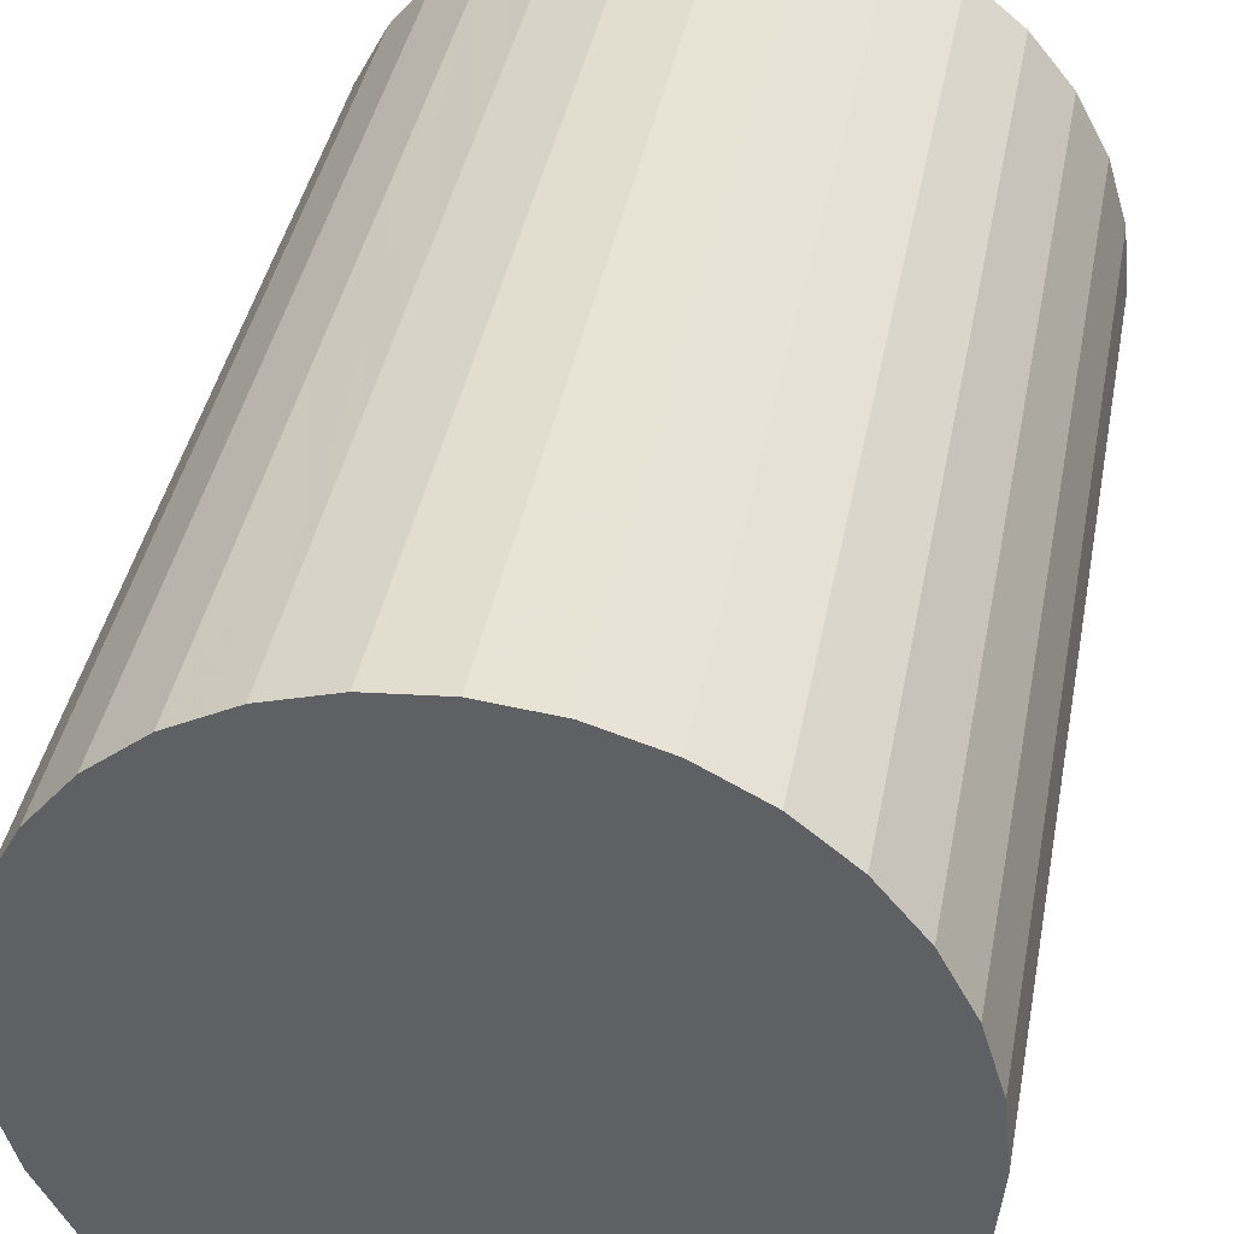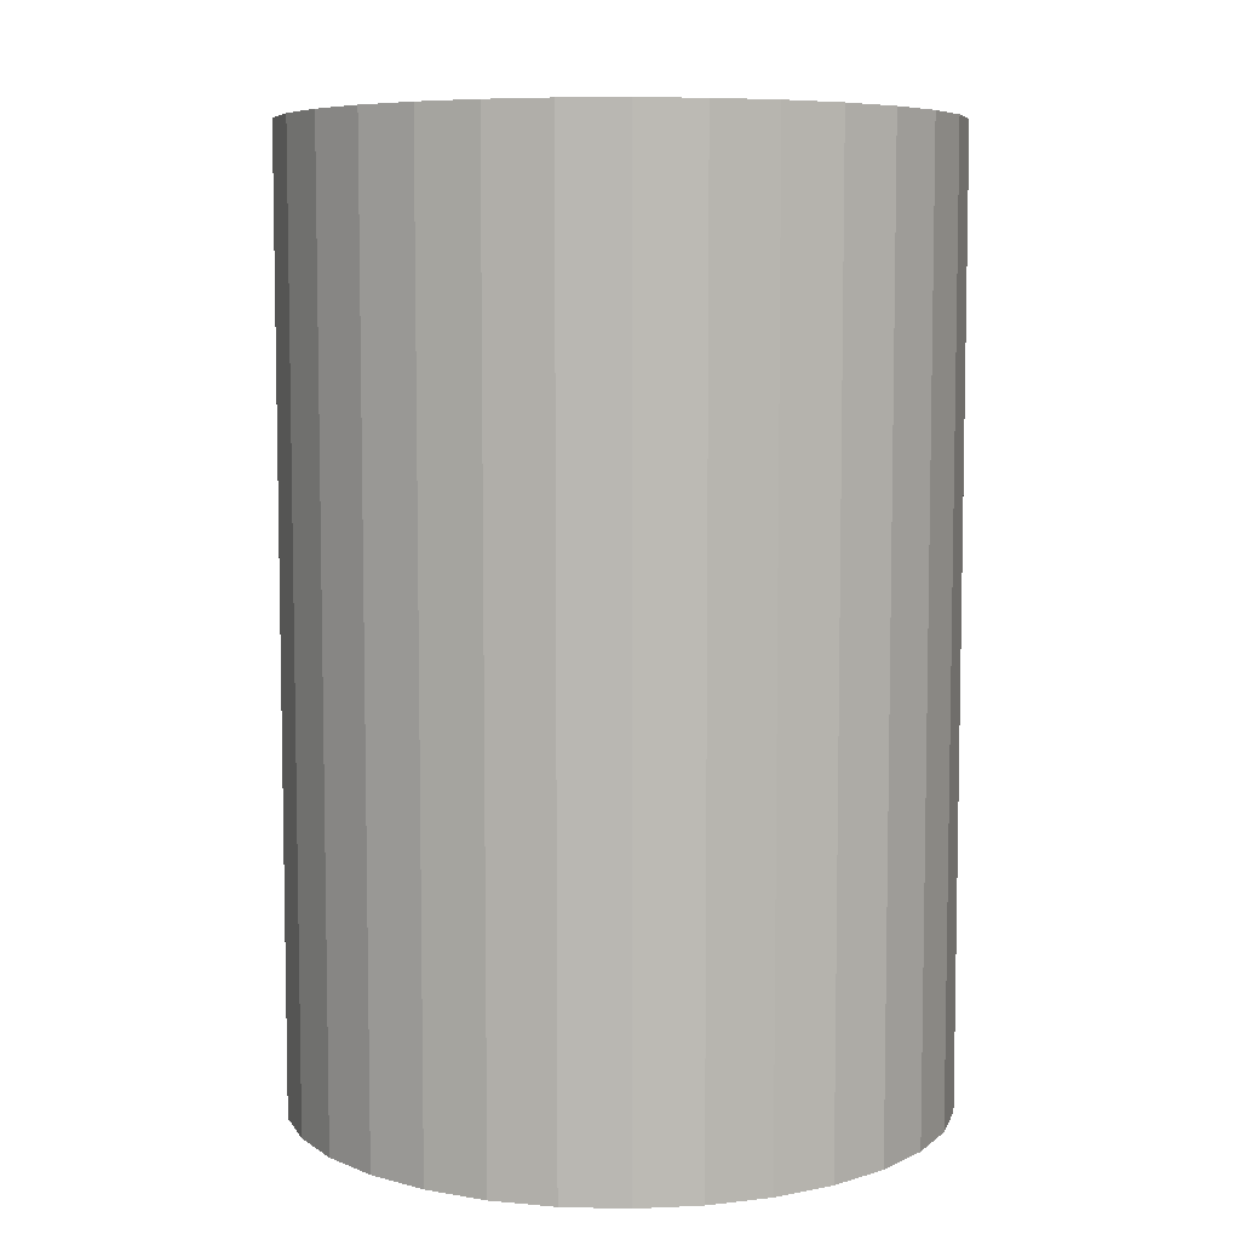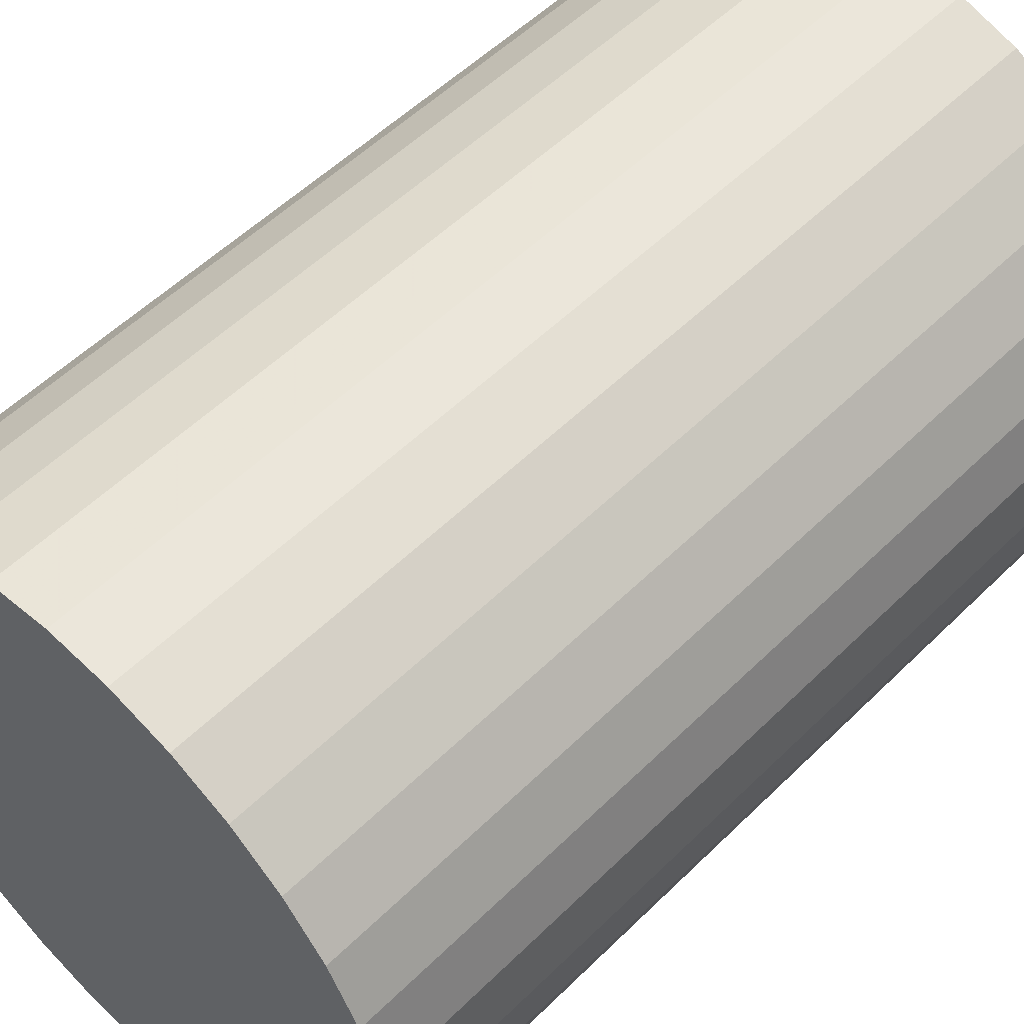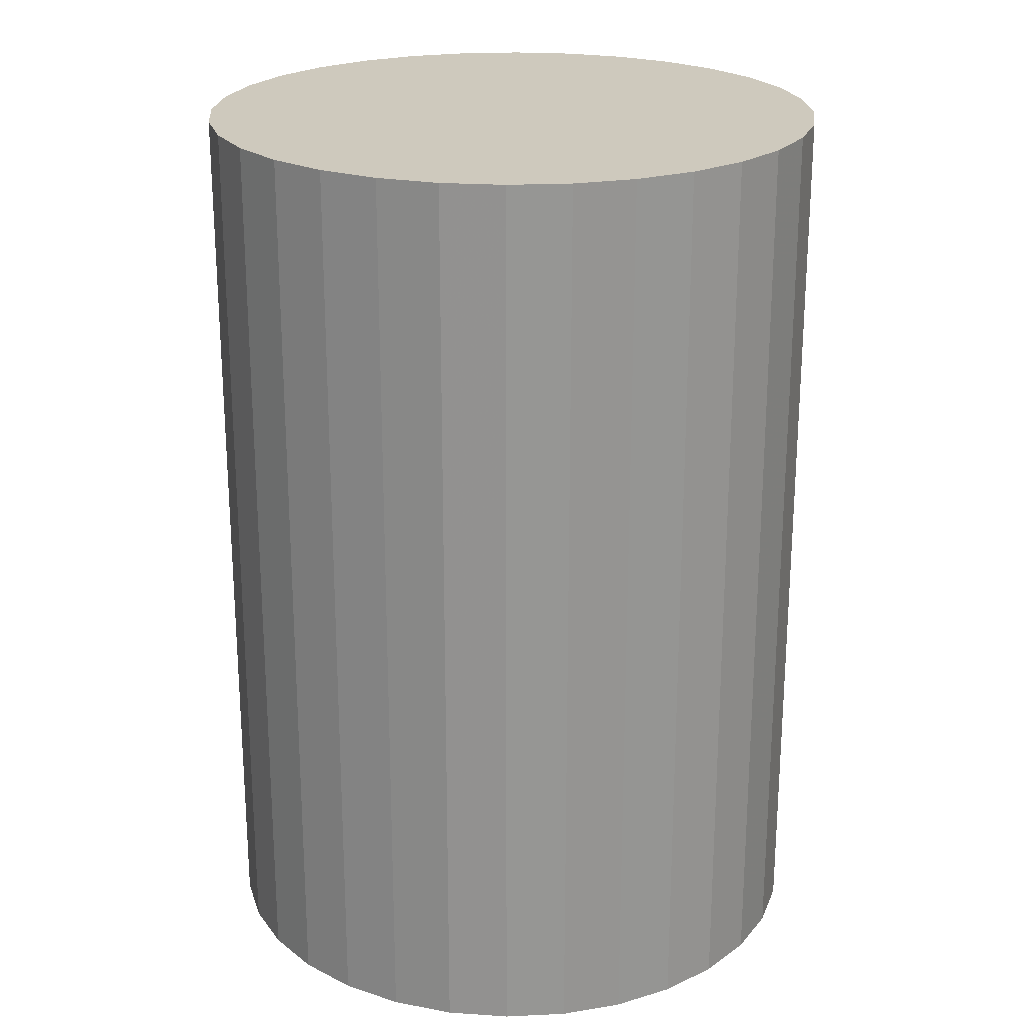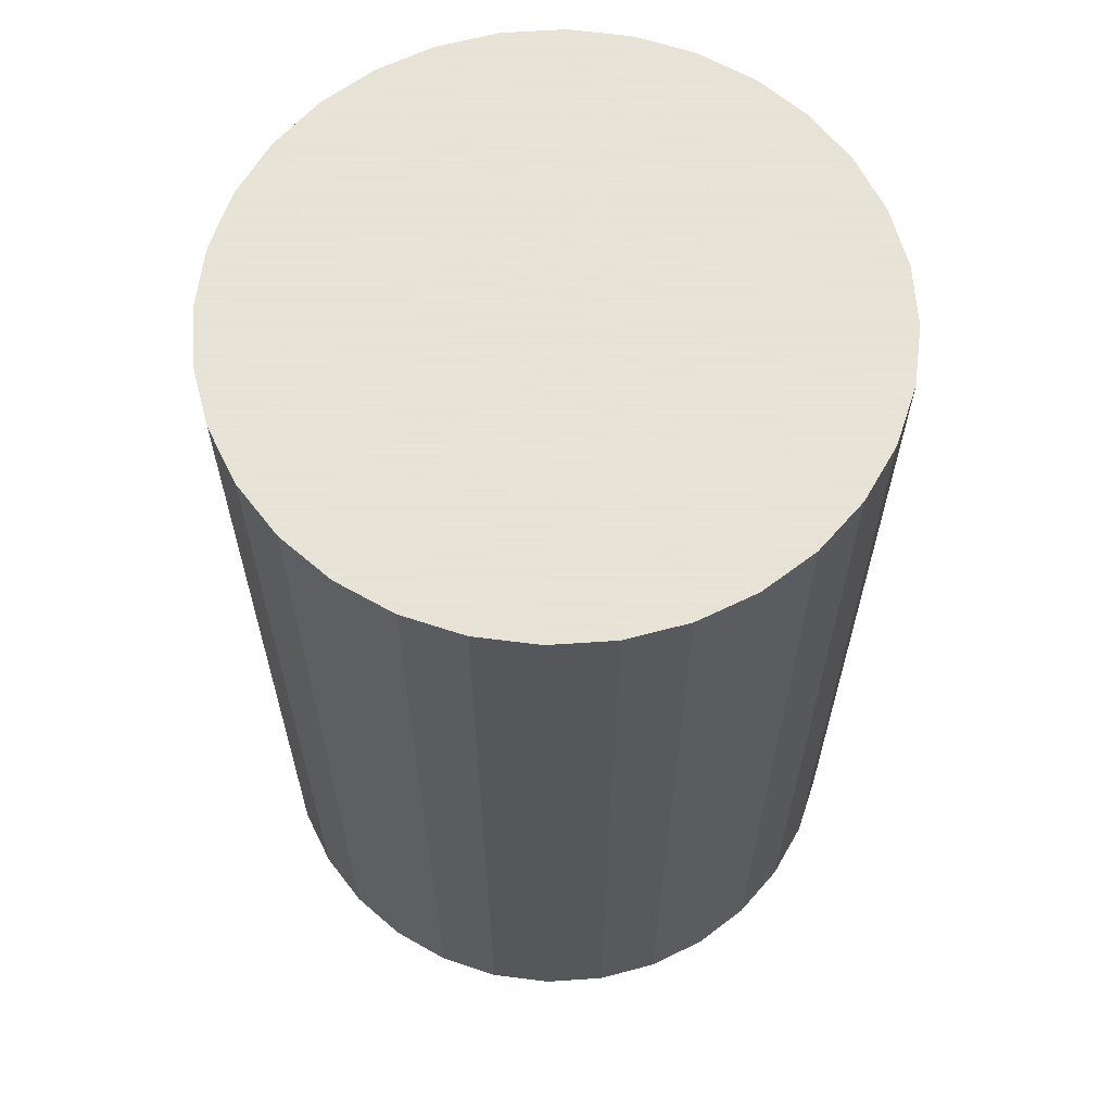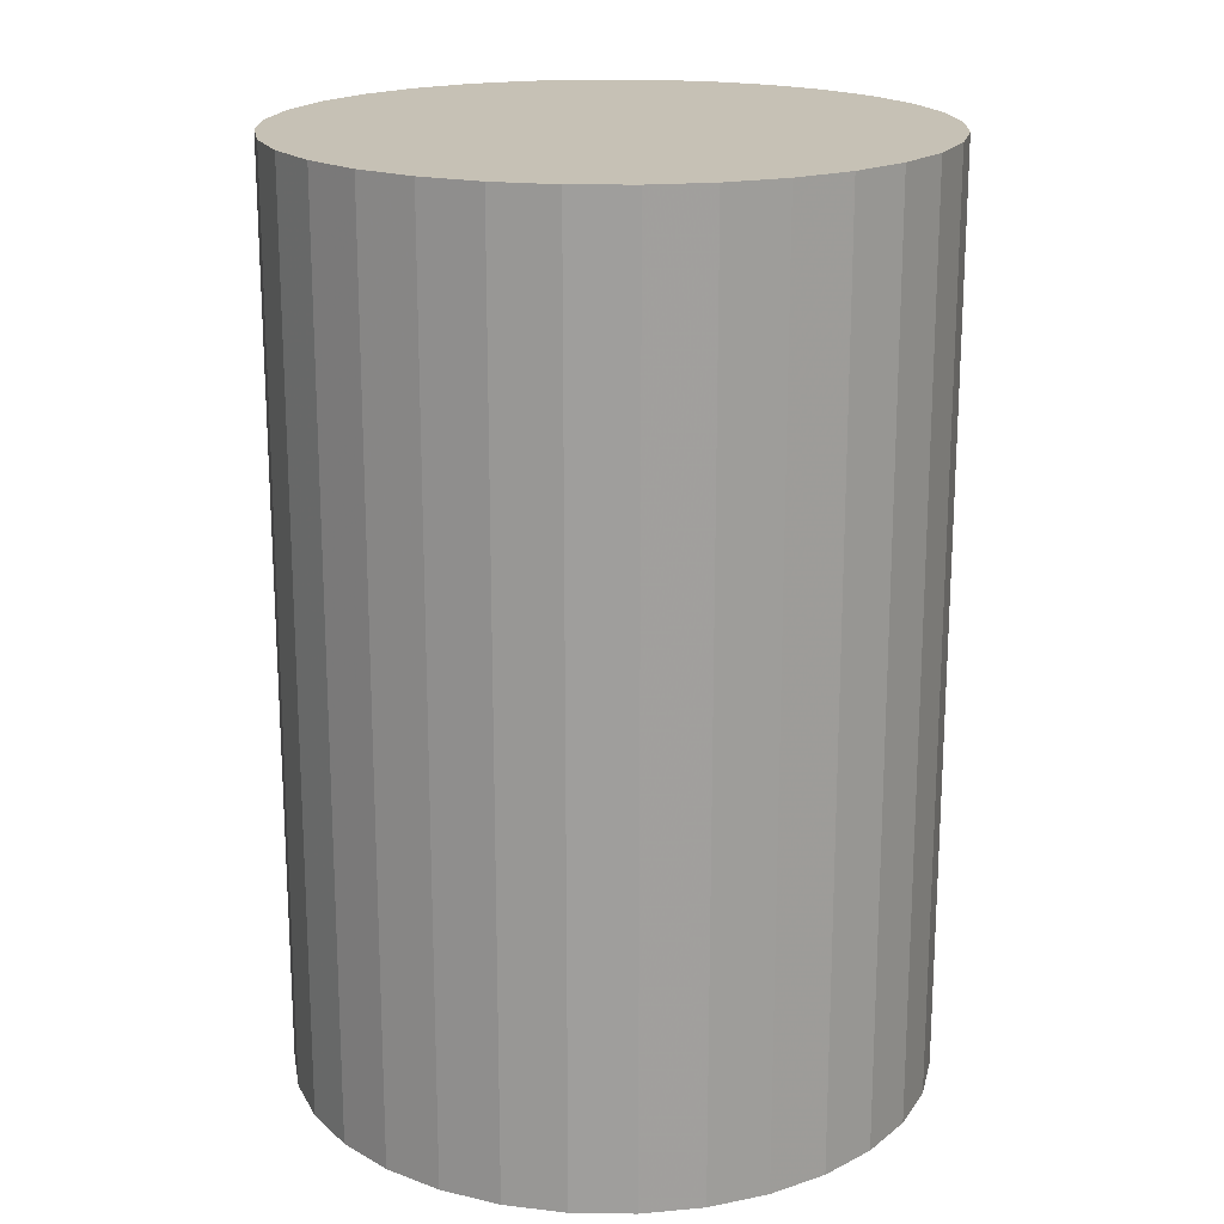
<metadata>
{"format":"obj","ext":"obj","renderer":"f3d","projection":"perspective","resolution":1024,"background":"white","views":[{"elev":39.6,"azim":-169.5,"up":"+Y"},{"elev":7.0,"azim":77.0,"up":"+Z"},{"elev":53.8,"azim":43.8,"up":"+Y"},{"elev":22.7,"azim":-167.7,"up":"+Z"},{"elev":62.8,"azim":103.0,"up":"+Z"},{"elev":18.8,"azim":-139.2,"up":"+Z"}]}
</metadata>
<code>
v 0 0 -0.03602
v 0.02492 0 -0.03602
v 0.02492 0 0.03602
v 0 0 0.03602
v 0.02444 0.004861 -0.03602
v 0.02444 0.004861 0.03602
v 0.02302 0.009535 -0.03602
v 0.02302 0.009535 0.03602
v 0.02072 0.01384 -0.03602
v 0.02072 0.01384 0.03602
v 0.01762 0.01762 -0.03602
v 0.01762 0.01762 0.03602
v 0.01384 0.02072 -0.03602
v 0.01384 0.02072 0.03602
v 0.009535 0.02302 -0.03602
v 0.009535 0.02302 0.03602
v 0.004861 0.02444 -0.03602
v 0.004861 0.02444 0.03602
v 0 0.02492 -0.03602
v 0 0.02492 0.03602
v -0.004861 0.02444 -0.03602
v -0.004861 0.02444 0.03602
v -0.009535 0.02302 -0.03602
v -0.009535 0.02302 0.03602
v -0.01384 0.02072 -0.03602
v -0.01384 0.02072 0.03602
v -0.01762 0.01762 -0.03602
v -0.01762 0.01762 0.03602
v -0.02072 0.01384 -0.03602
v -0.02072 0.01384 0.03602
v -0.02302 0.009535 -0.03602
v -0.02302 0.009535 0.03602
v -0.02444 0.004861 -0.03602
v -0.02444 0.004861 0.03602
v -0.02492 0 -0.03602
v -0.02492 0 0.03602
v -0.02444 -0.004861 -0.03602
v -0.02444 -0.004861 0.03602
v -0.02302 -0.009535 -0.03602
v -0.02302 -0.009535 0.03602
v -0.02072 -0.01384 -0.03602
v -0.02072 -0.01384 0.03602
v -0.01762 -0.01762 -0.03602
v -0.01762 -0.01762 0.03602
v -0.01384 -0.02072 -0.03602
v -0.01384 -0.02072 0.03602
v -0.009535 -0.02302 -0.03602
v -0.009535 -0.02302 0.03602
v -0.004861 -0.02444 -0.03602
v -0.004861 -0.02444 0.03602
v -0 -0.02492 -0.03602
v -0 -0.02492 0.03602
v 0.004861 -0.02444 -0.03602
v 0.004861 -0.02444 0.03602
v 0.009535 -0.02302 -0.03602
v 0.009535 -0.02302 0.03602
v 0.01384 -0.02072 -0.03602
v 0.01384 -0.02072 0.03602
v 0.01762 -0.01762 -0.03602
v 0.01762 -0.01762 0.03602
v 0.02072 -0.01384 -0.03602
v 0.02072 -0.01384 0.03602
v 0.02302 -0.009535 -0.03602
v 0.02302 -0.009535 0.03602
v 0.02444 -0.004861 -0.03602
v 0.02444 -0.004861 0.03602
f 2 1 5
f 2 5 3
f 3 5 6
f 3 6 4
f 5 1 7
f 5 7 6
f 6 7 8
f 6 8 4
f 7 1 9
f 7 9 8
f 8 9 10
f 8 10 4
f 9 1 11
f 9 11 10
f 10 11 12
f 10 12 4
f 11 1 13
f 11 13 12
f 12 13 14
f 12 14 4
f 13 1 15
f 13 15 14
f 14 15 16
f 14 16 4
f 15 1 17
f 15 17 16
f 16 17 18
f 16 18 4
f 17 1 19
f 17 19 18
f 18 19 20
f 18 20 4
f 19 1 21
f 19 21 20
f 20 21 22
f 20 22 4
f 21 1 23
f 21 23 22
f 22 23 24
f 22 24 4
f 23 1 25
f 23 25 24
f 24 25 26
f 24 26 4
f 25 1 27
f 25 27 26
f 26 27 28
f 26 28 4
f 27 1 29
f 27 29 28
f 28 29 30
f 28 30 4
f 29 1 31
f 29 31 30
f 30 31 32
f 30 32 4
f 31 1 33
f 31 33 32
f 32 33 34
f 32 34 4
f 33 1 35
f 33 35 34
f 34 35 36
f 34 36 4
f 35 1 37
f 35 37 36
f 36 37 38
f 36 38 4
f 37 1 39
f 37 39 38
f 38 39 40
f 38 40 4
f 39 1 41
f 39 41 40
f 40 41 42
f 40 42 4
f 41 1 43
f 41 43 42
f 42 43 44
f 42 44 4
f 43 1 45
f 43 45 44
f 44 45 46
f 44 46 4
f 45 1 47
f 45 47 46
f 46 47 48
f 46 48 4
f 47 1 49
f 47 49 48
f 48 49 50
f 48 50 4
f 49 1 51
f 49 51 50
f 50 51 52
f 50 52 4
f 51 1 53
f 51 53 52
f 52 53 54
f 52 54 4
f 53 1 55
f 53 55 54
f 54 55 56
f 54 56 4
f 55 1 57
f 55 57 56
f 56 57 58
f 56 58 4
f 57 1 59
f 57 59 58
f 58 59 60
f 58 60 4
f 59 1 61
f 59 61 60
f 60 61 62
f 60 62 4
f 61 1 63
f 61 63 62
f 62 63 64
f 62 64 4
f 63 1 65
f 63 65 64
f 64 65 66
f 64 66 4
f 65 1 2
f 65 2 66
f 66 2 3
f 66 3 4

</code>
